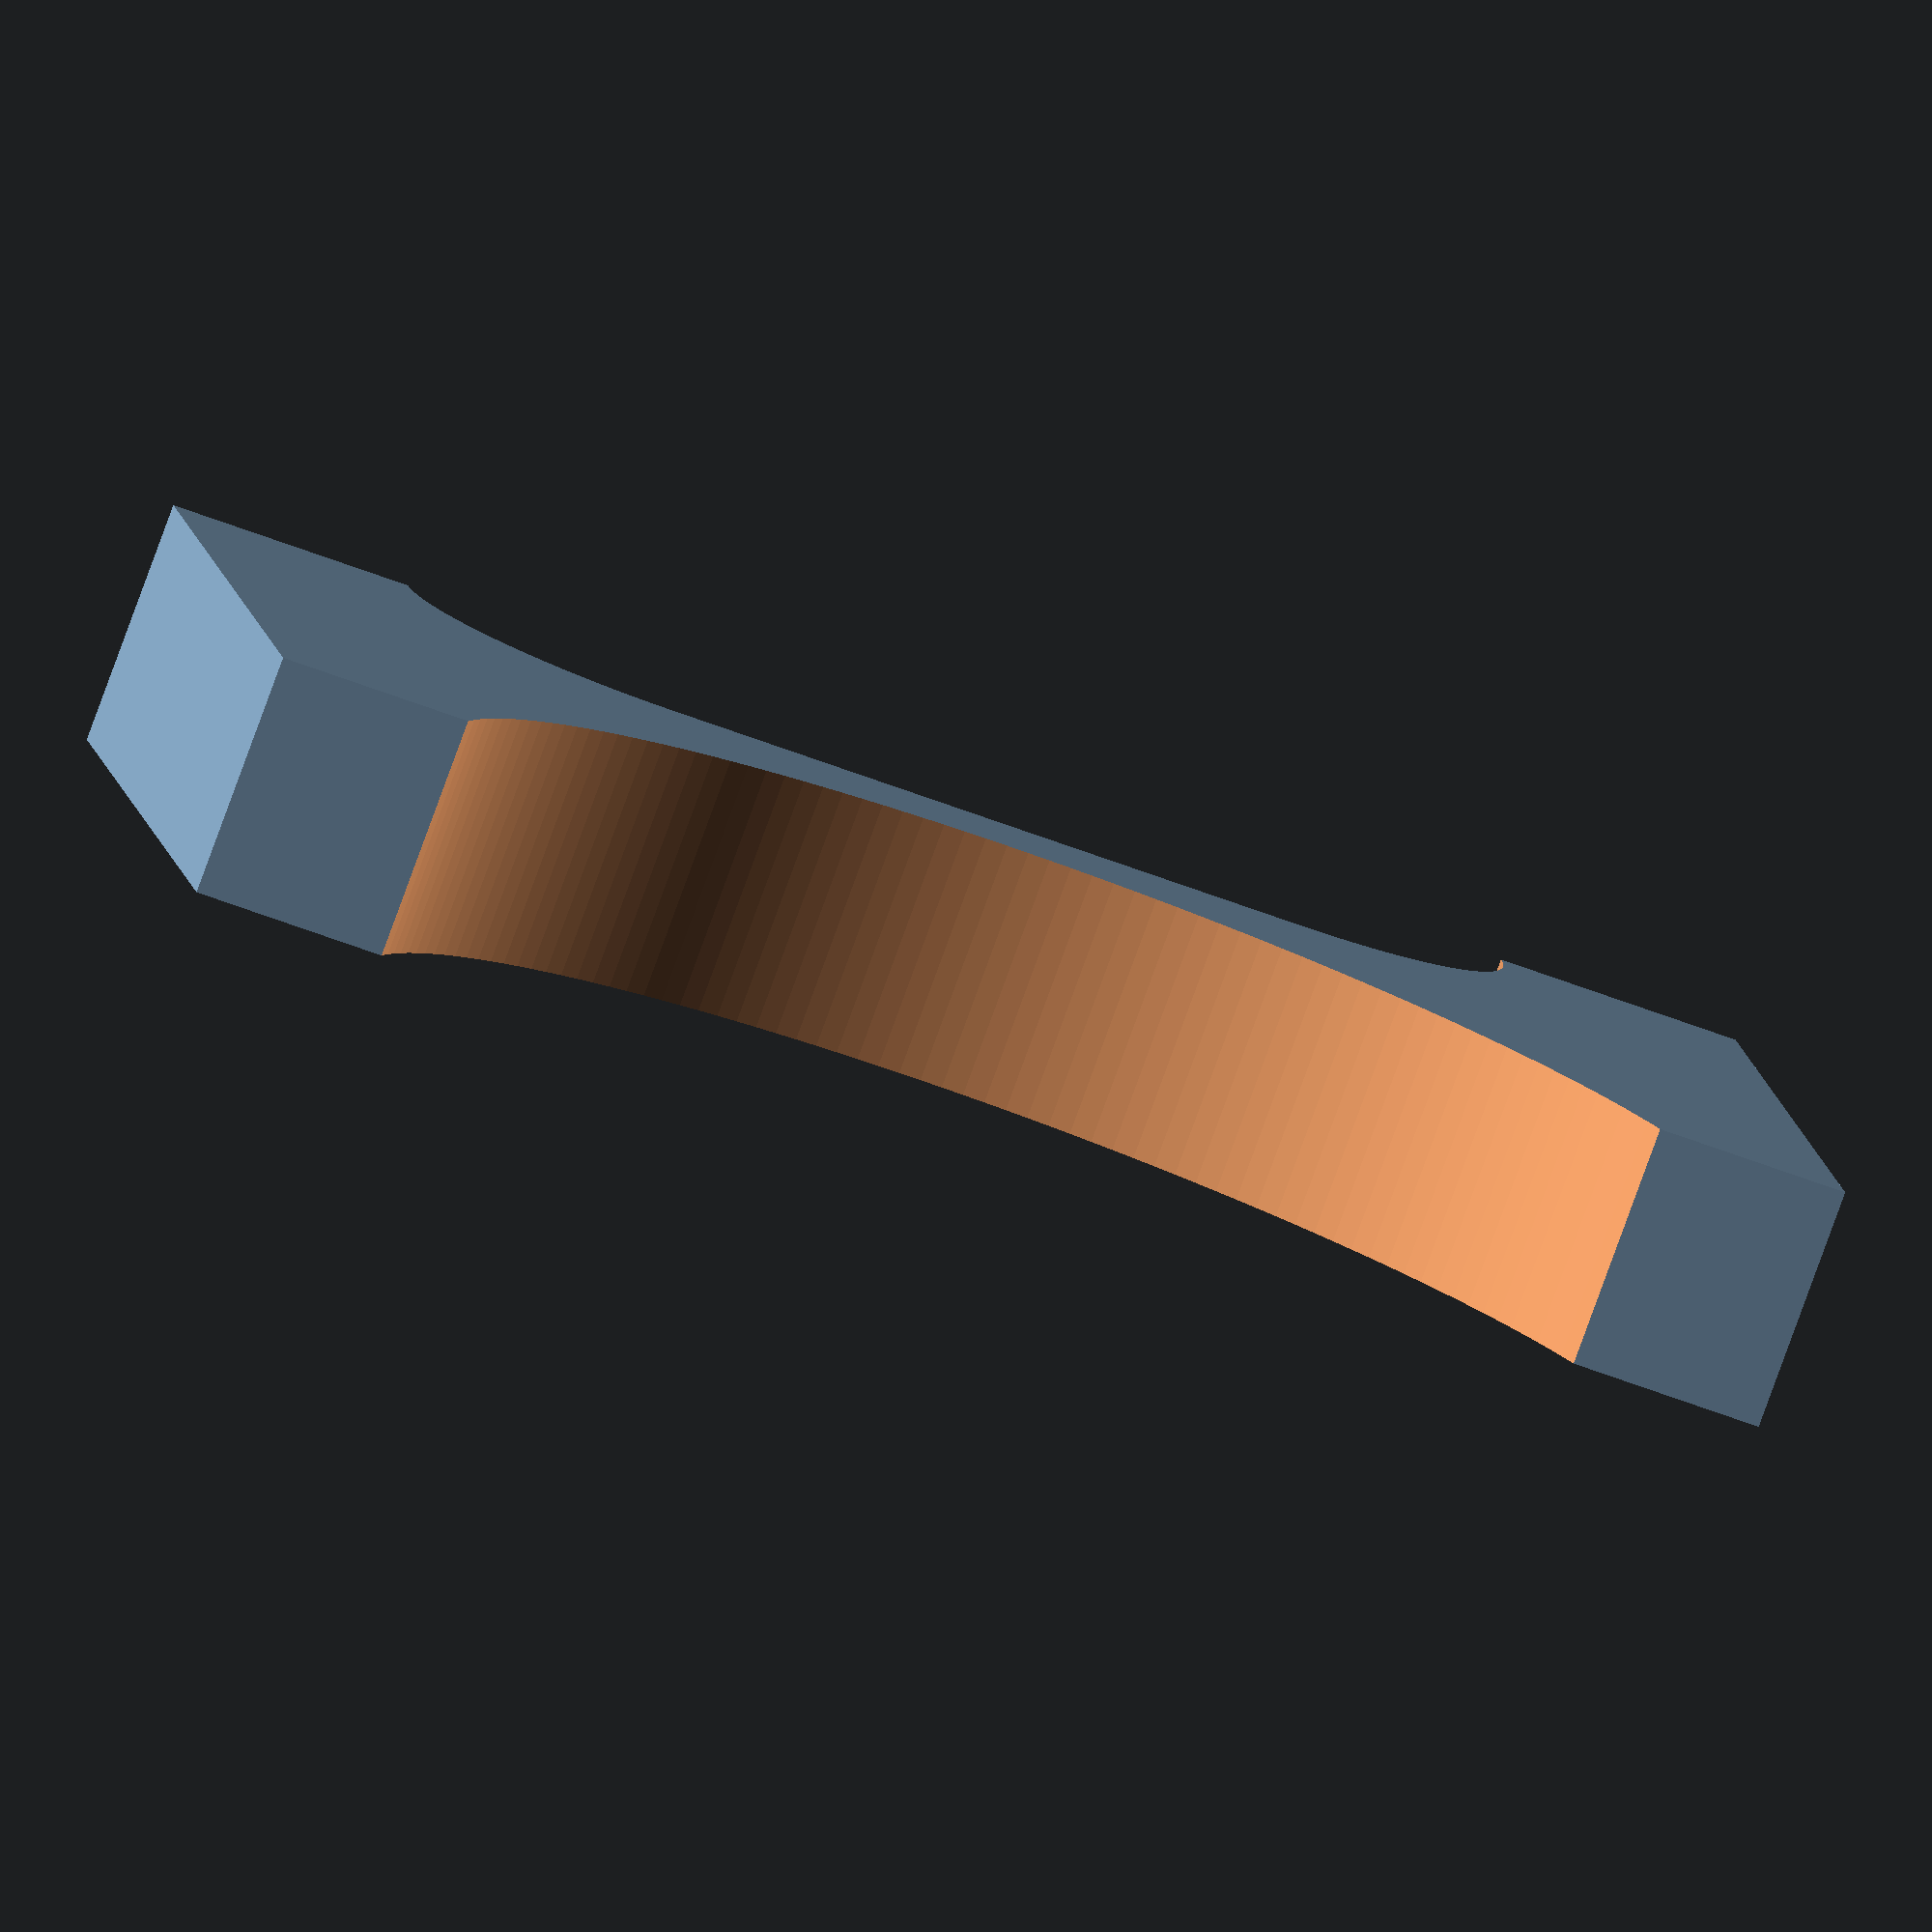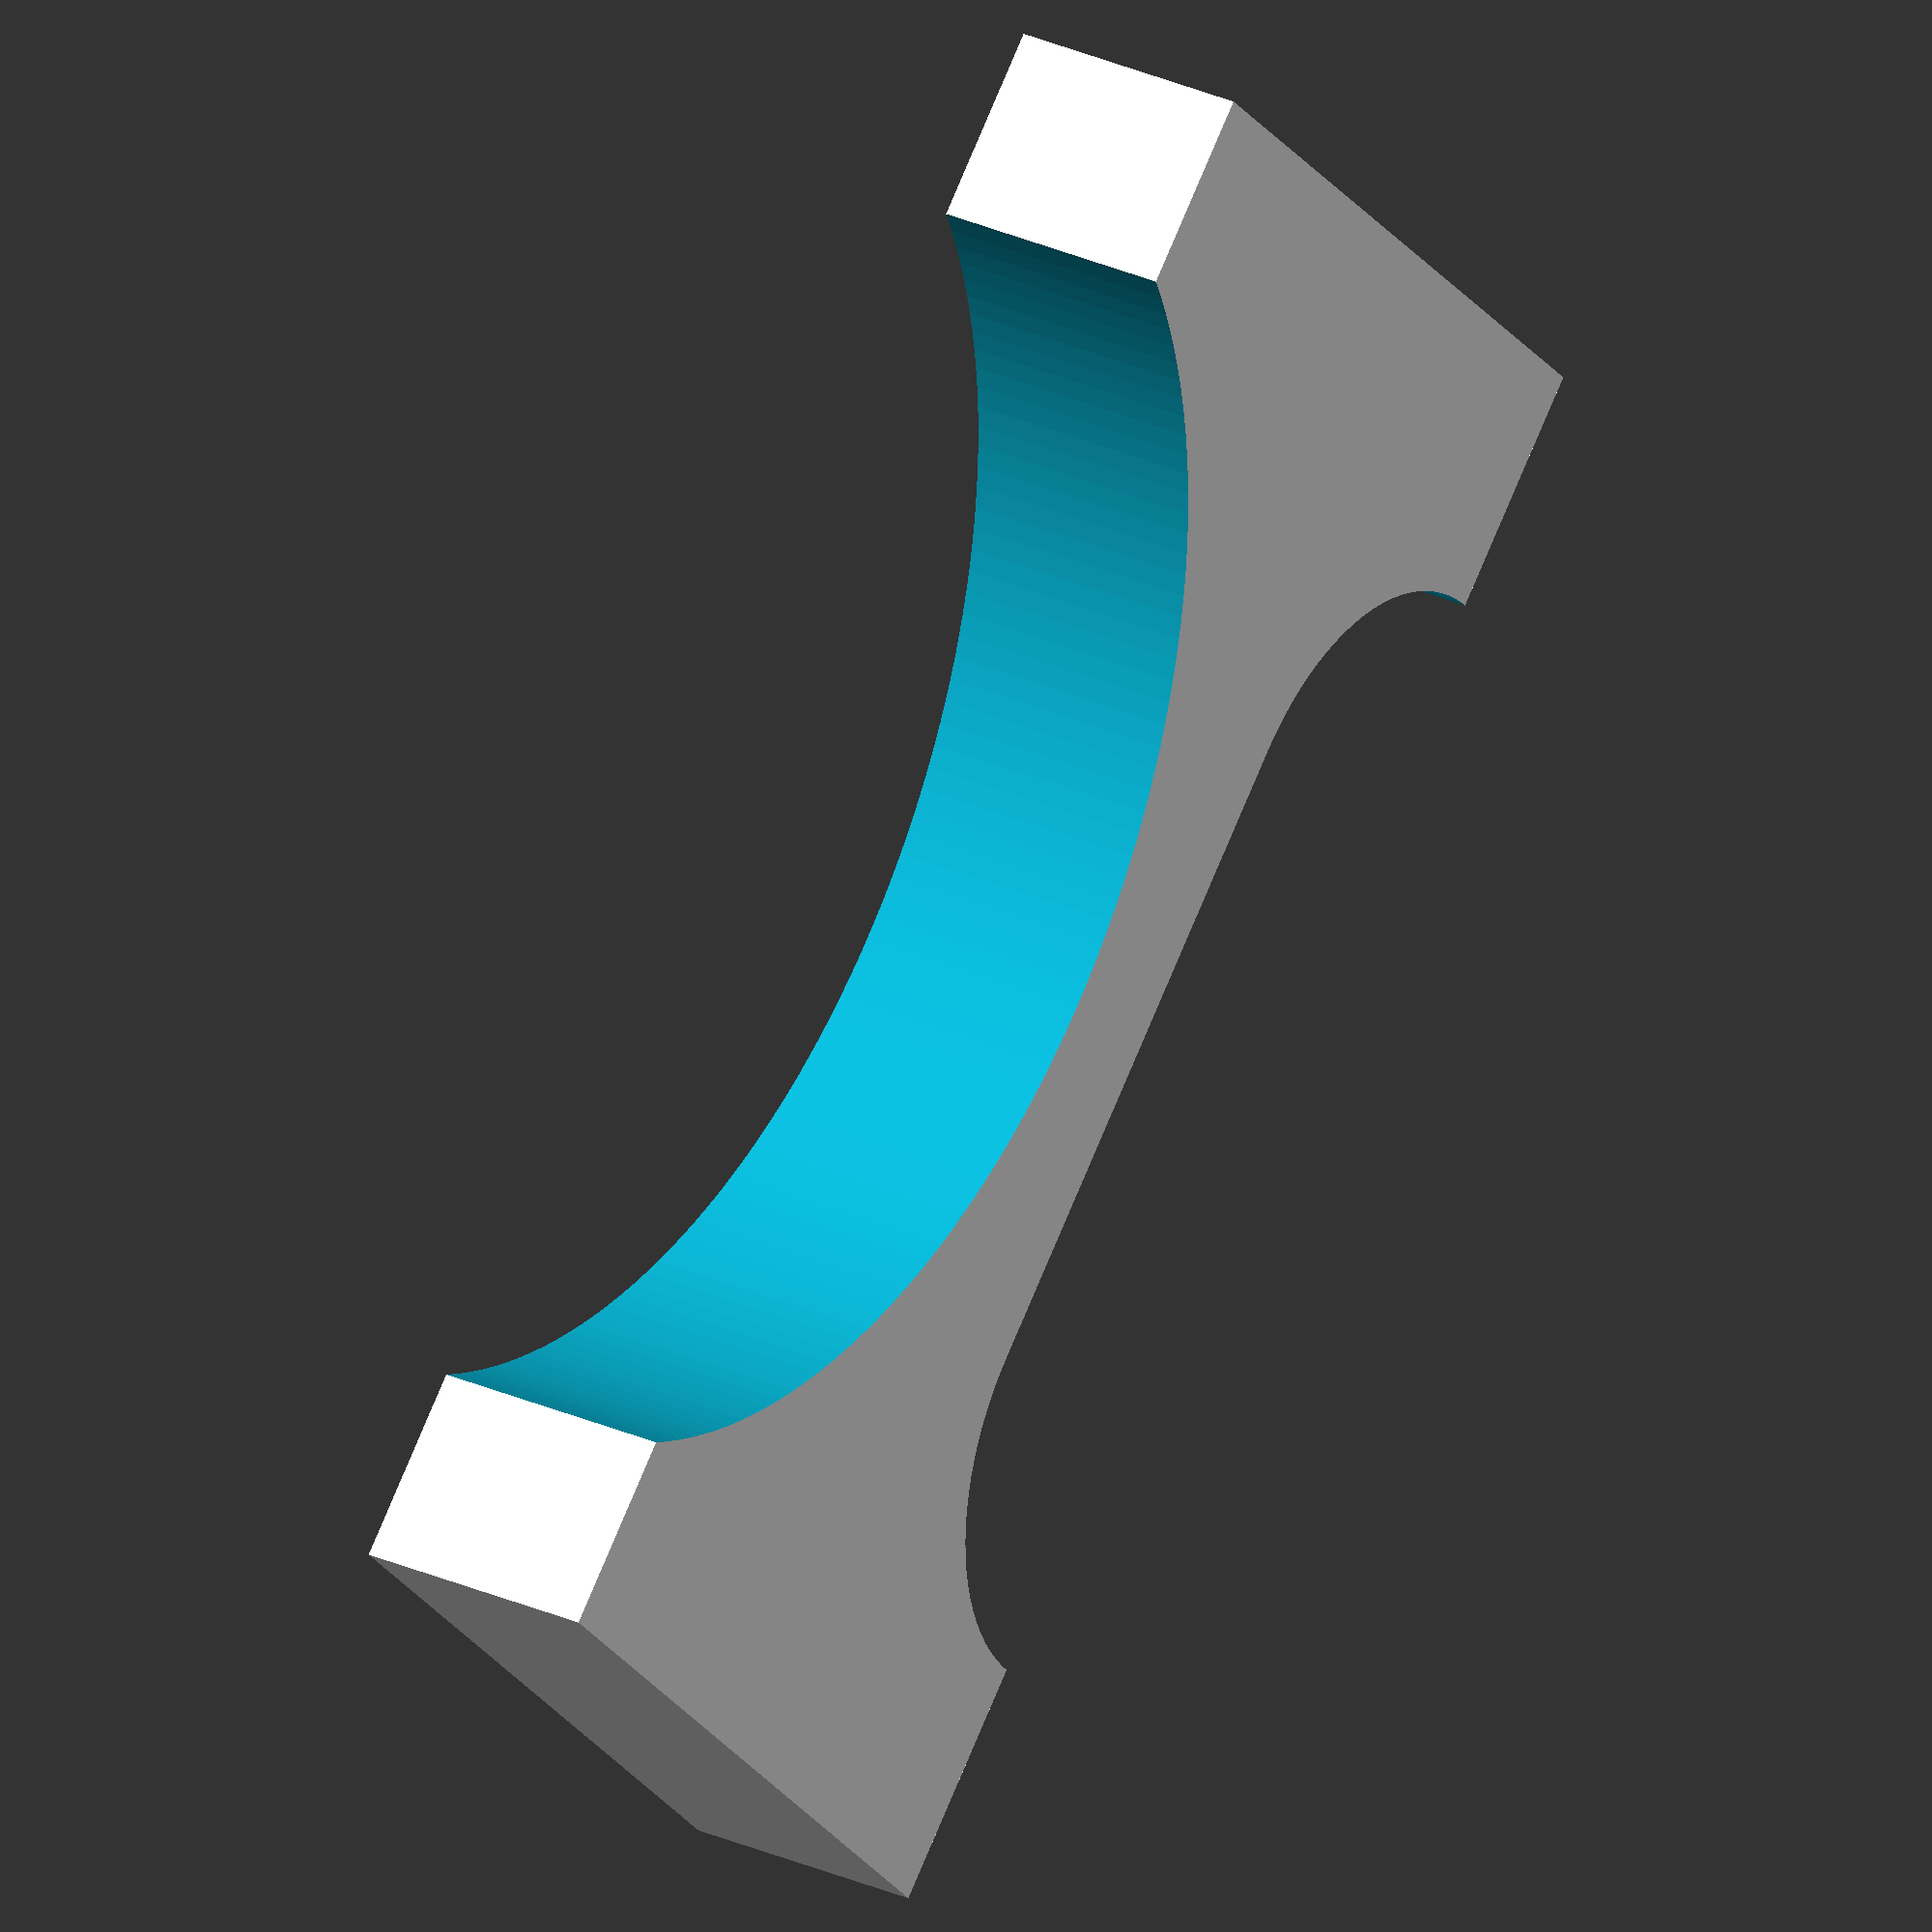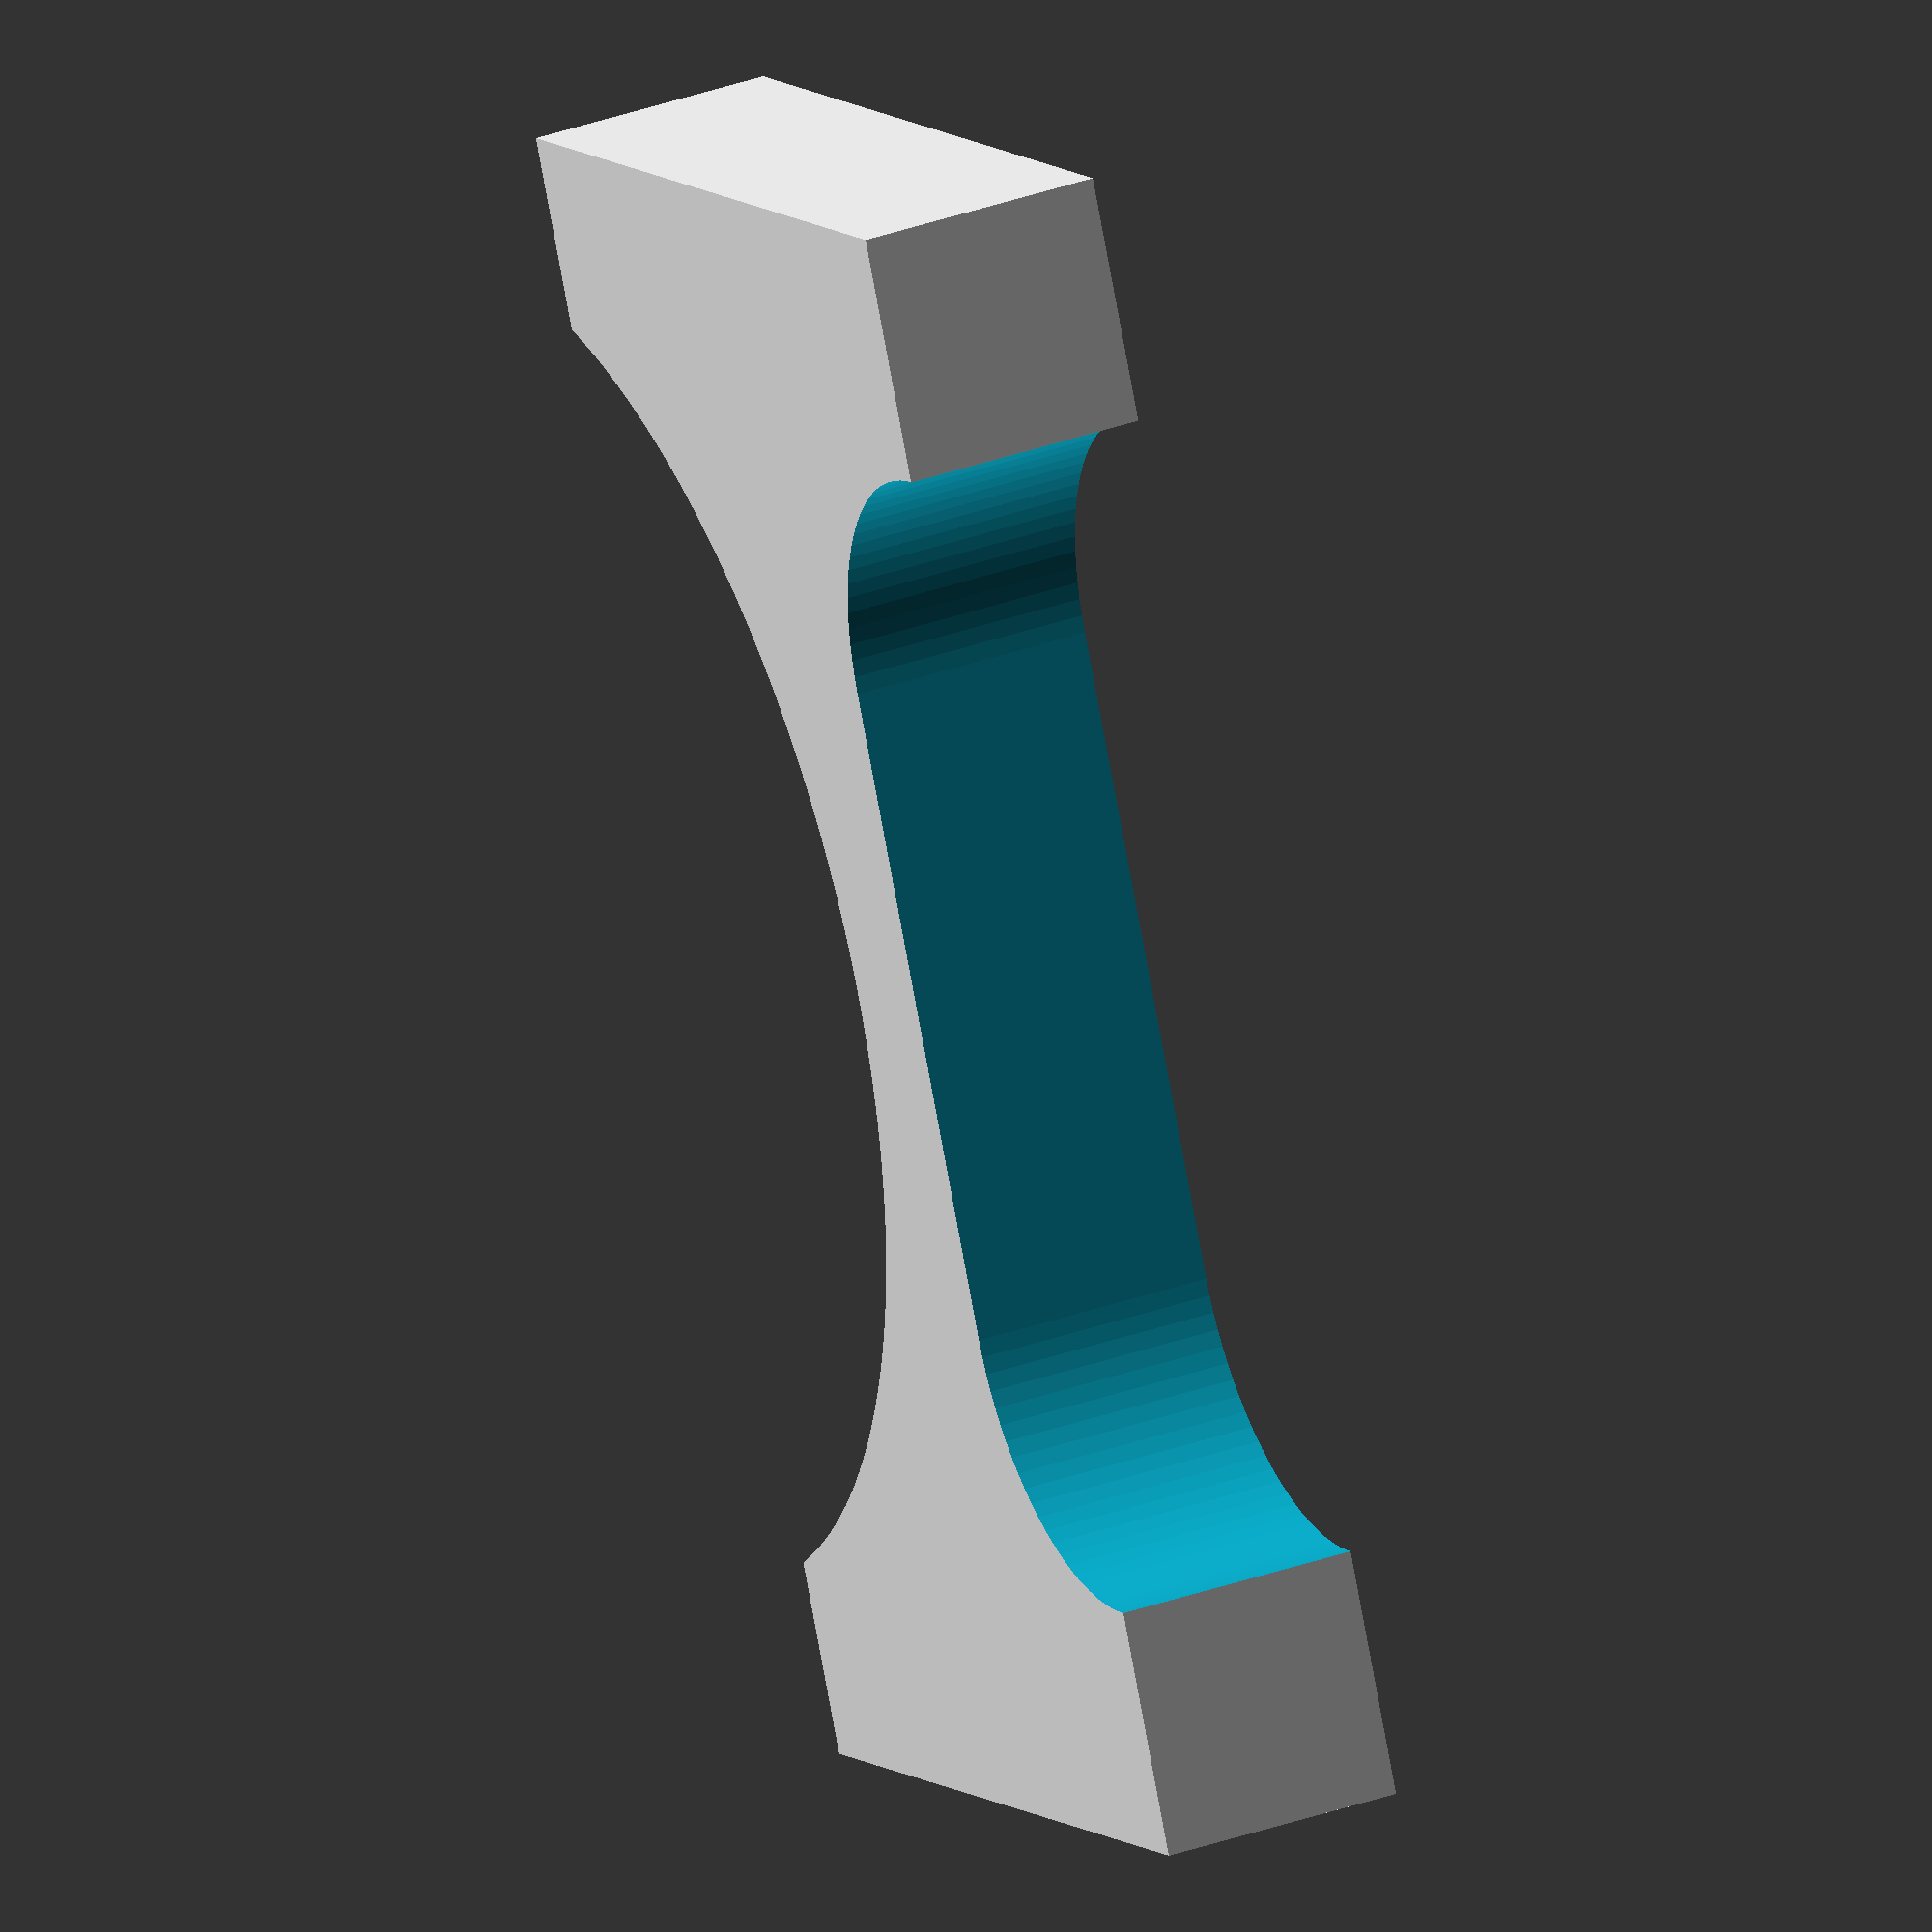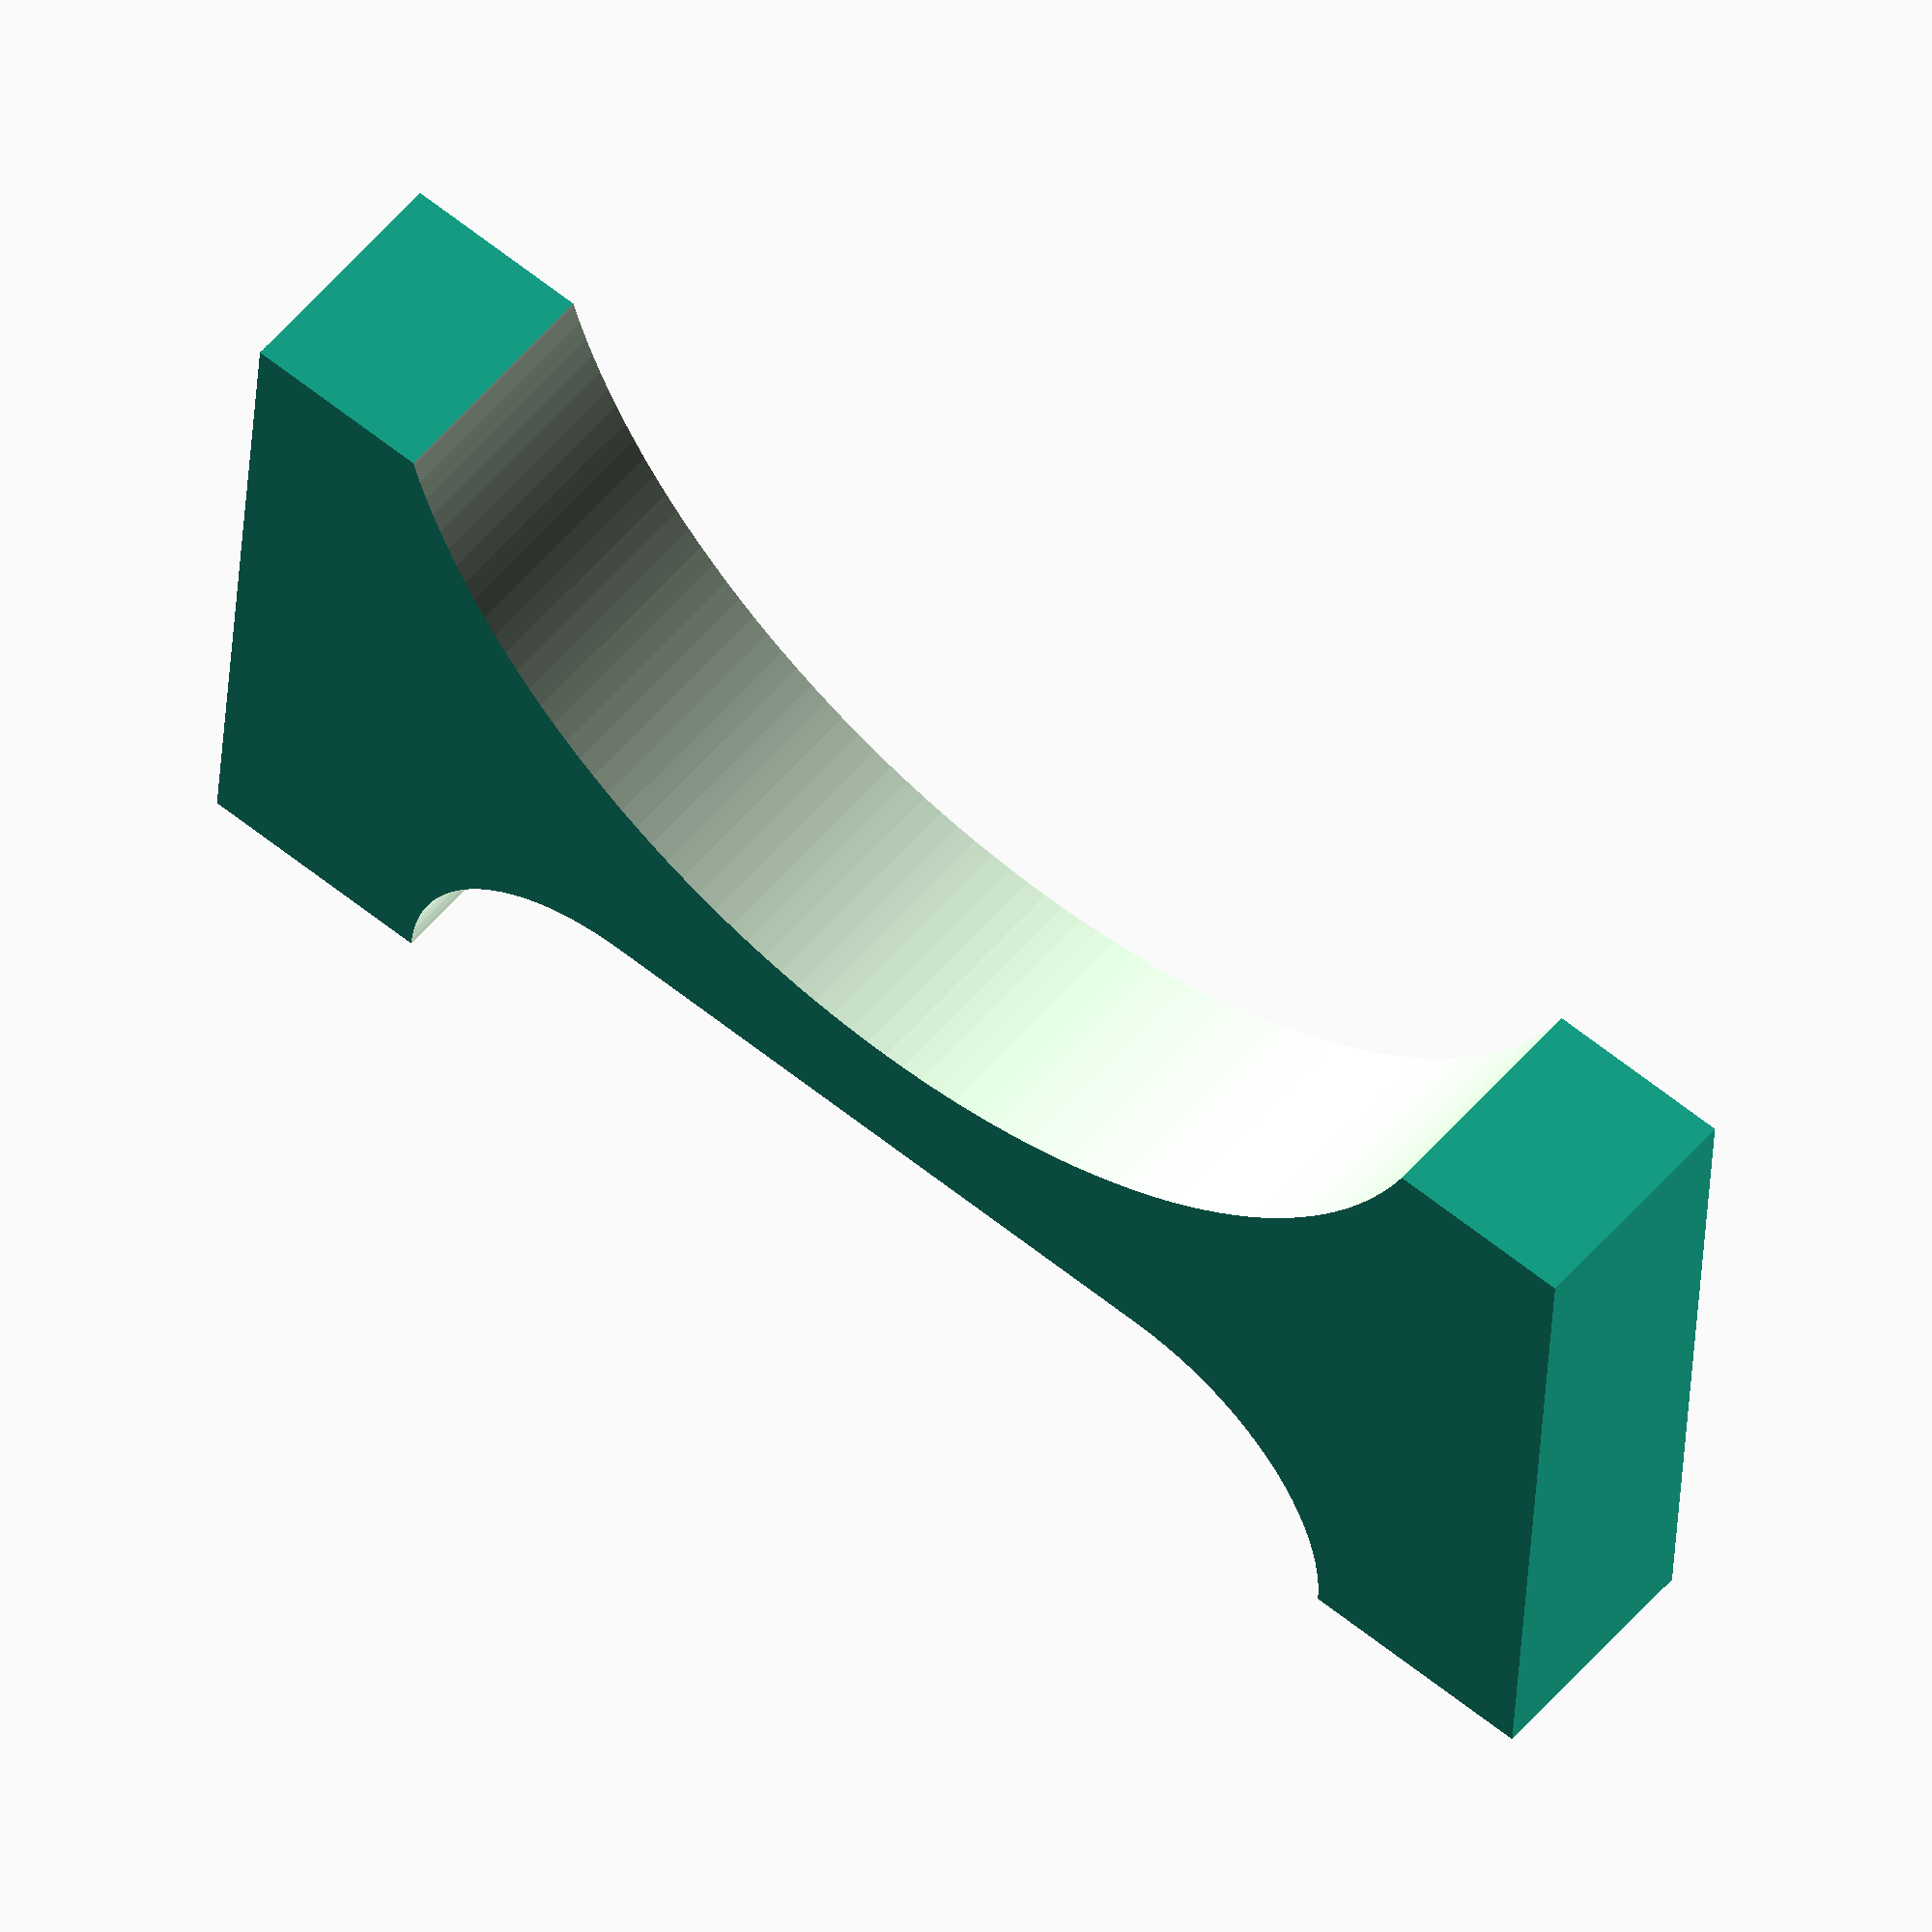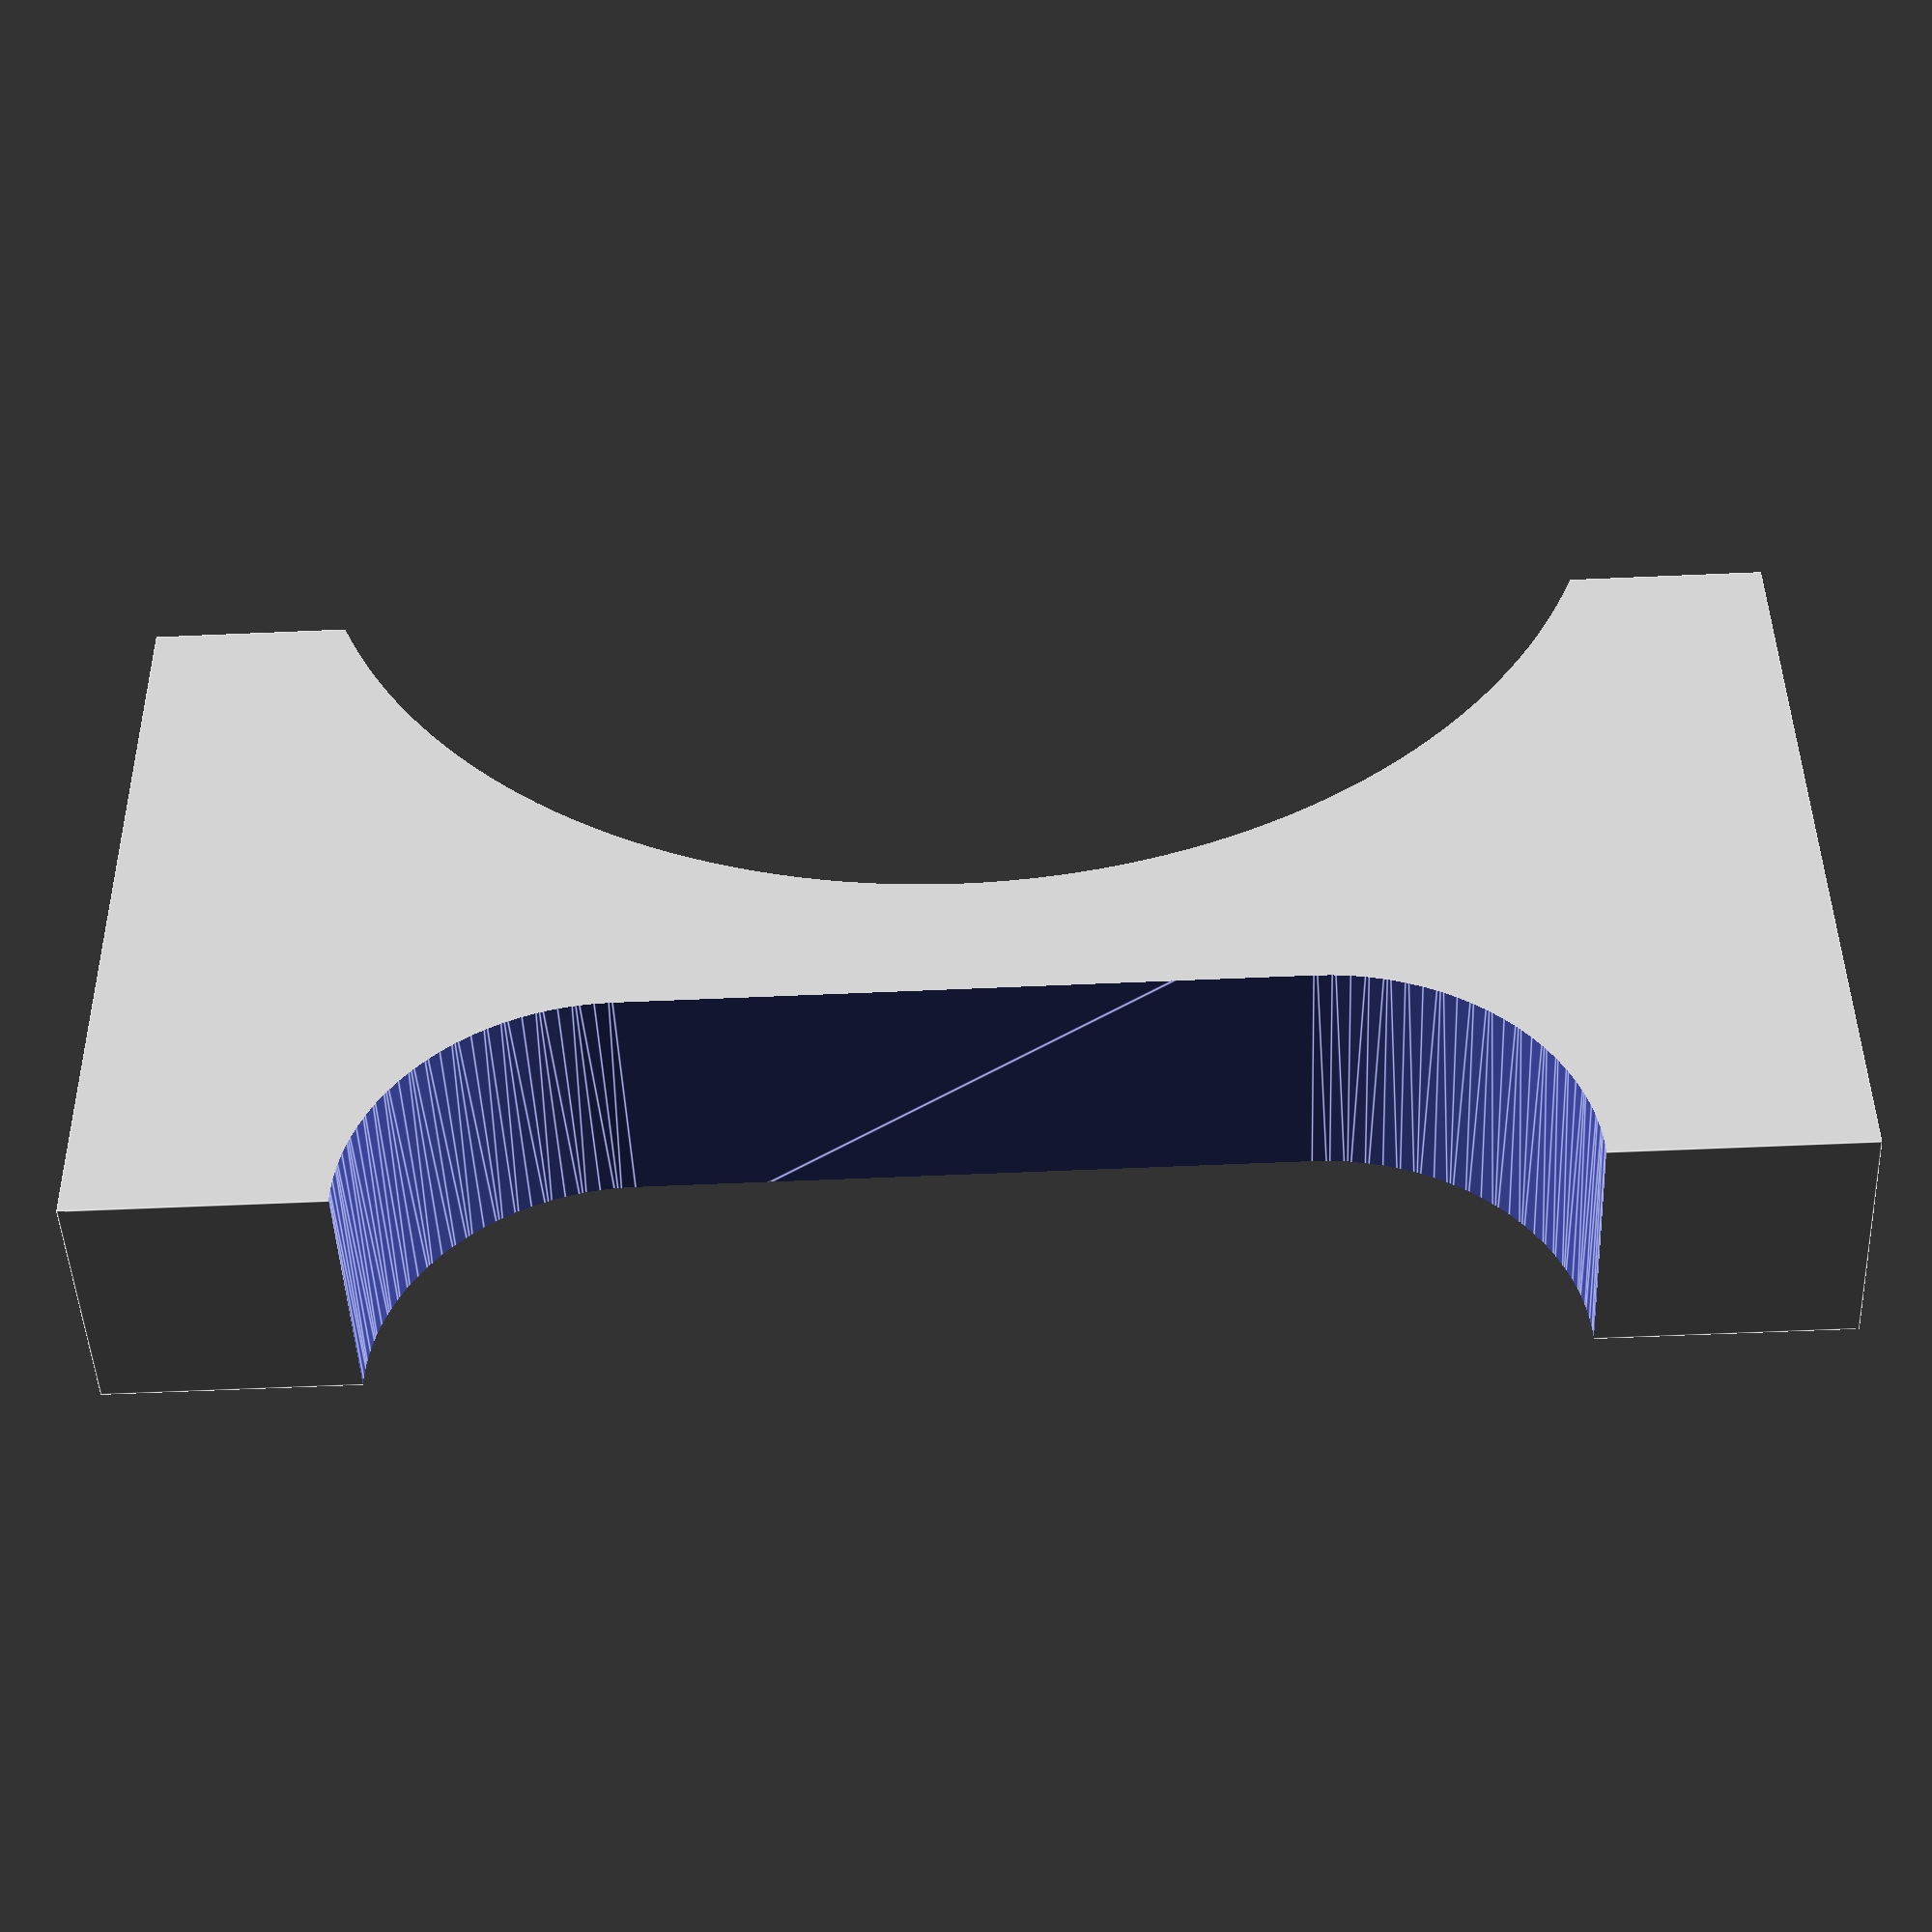
<openscad>
//Onion farm

db = 82;//bottle diameter

difference(){
translate([40,0,0]) cube ([50,100,15], center = true);

union(){
cylinder(r=db/2,h = 25,$fn = 190, center = true);
hull(){
translate([65,20,0])cylinder(r=30/2,h = 25,$fn=90, center = true);
translate([65,-20,0])cylinder(r=30/2,h = 25,$fn=90, center = true);}}
}
</openscad>
<views>
elev=82.2 azim=278.0 roll=159.9 proj=o view=solid
elev=330.9 azim=135.2 roll=123.6 proj=o view=wireframe
elev=325.4 azim=204.7 roll=244.4 proj=o view=wireframe
elev=304.9 azim=93.8 roll=39.4 proj=o view=wireframe
elev=227.1 azim=269.3 roll=177.6 proj=p view=edges
</views>
